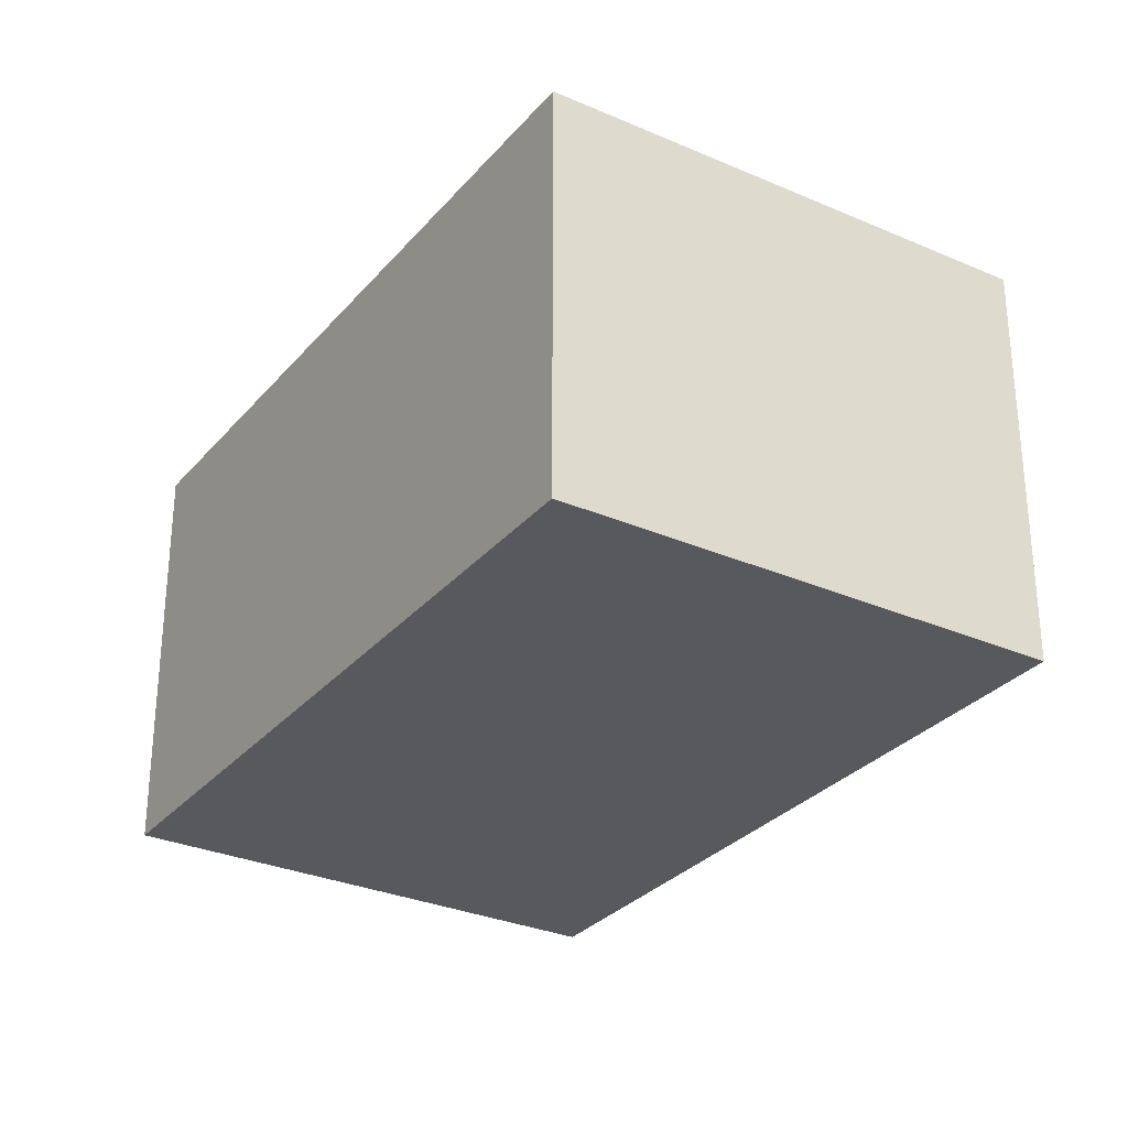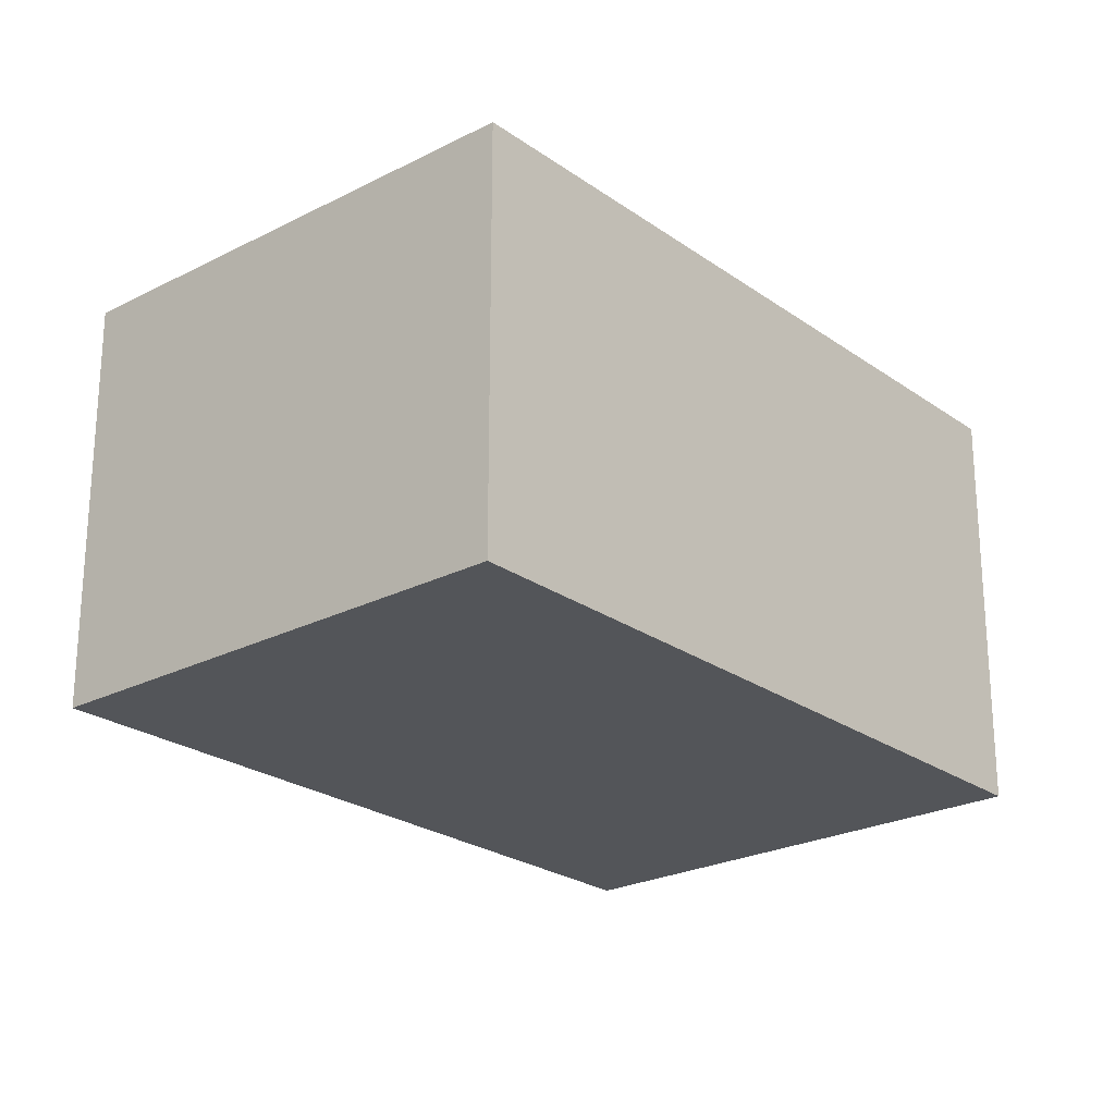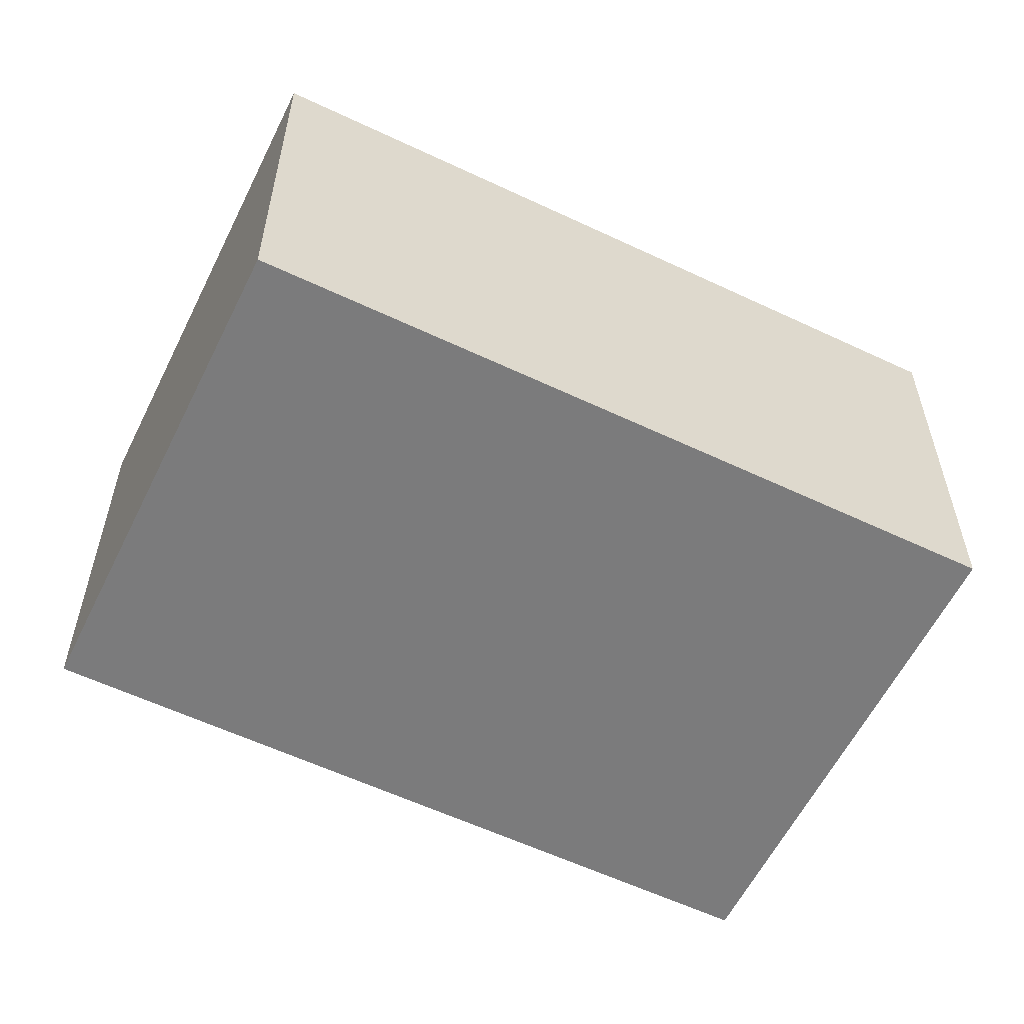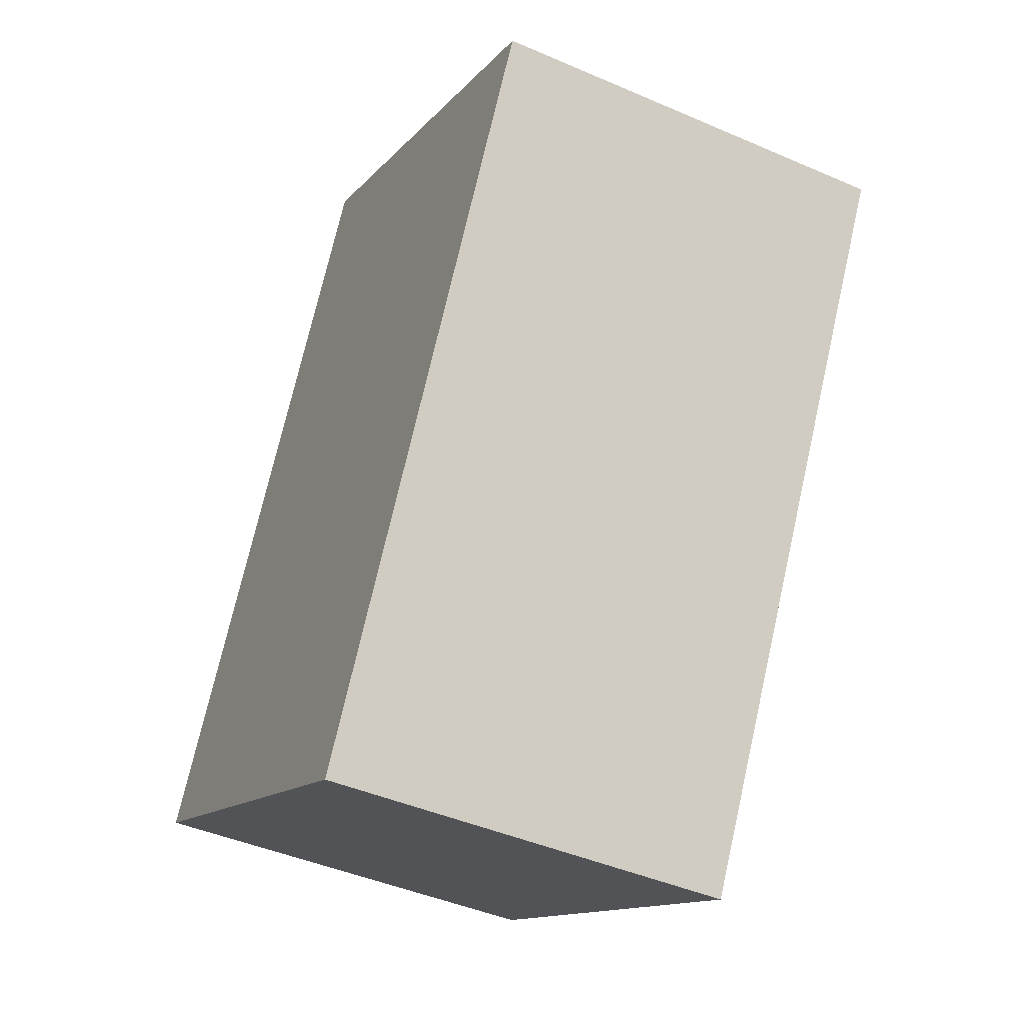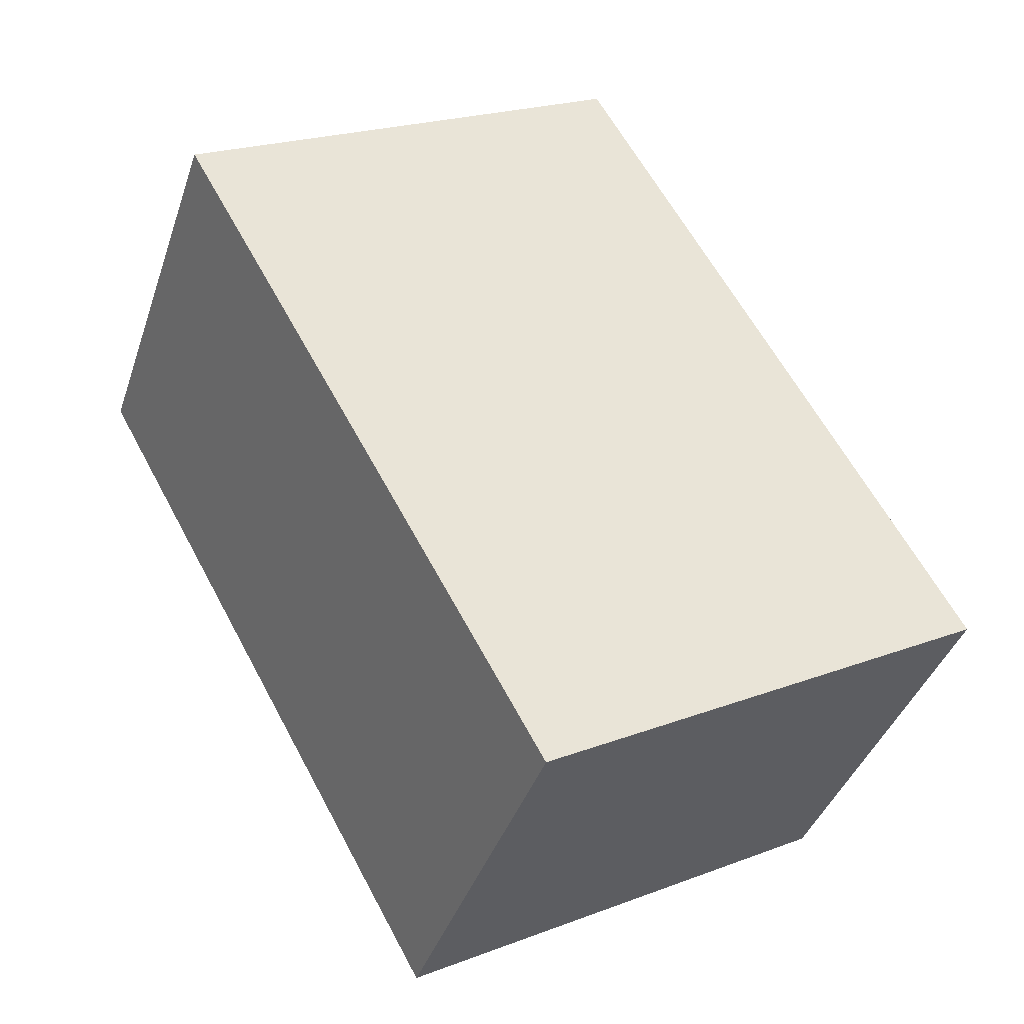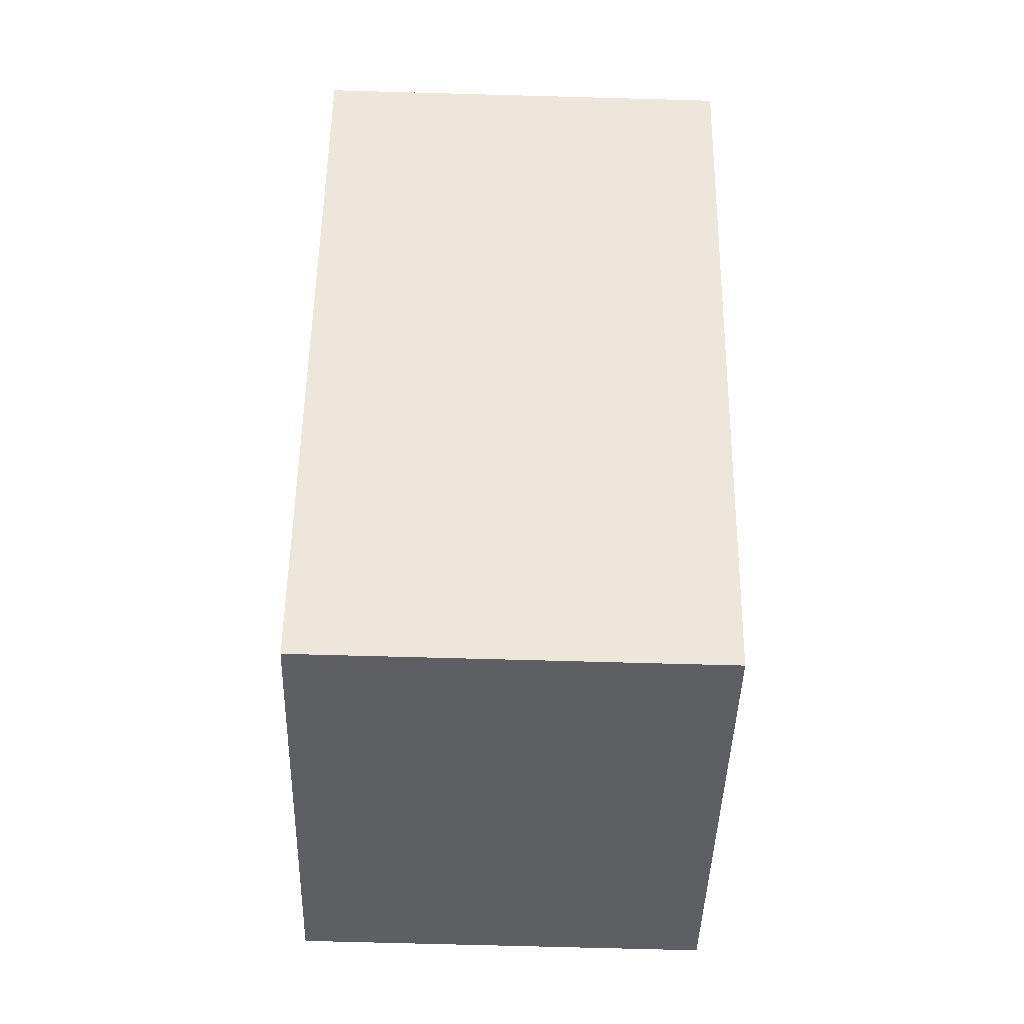
<metadata>
{"format":"obj","ext":"obj","renderer":"f3d","projection":"perspective","resolution":1024,"background":"white","views":[{"elev":-30.0,"azim":-61.7,"up":"+Y"},{"elev":-24.0,"azim":11.3,"up":"+Y"},{"elev":-58.5,"azim":34.7,"up":"+Y"},{"elev":-44.4,"azim":-116.8,"up":"+Z"},{"elev":-39.7,"azim":-17.9,"up":"+Z"},{"elev":-69.1,"azim":-91.6,"up":"+Z"}]}
</metadata>
<code>
v  1.45 1.597 -2.589
v  1.721 1.597 0.964
v  3.171 1.597 -1.626
v  0 1.597 9.779e-17
v  3.171 9.956e-17 -1.626
v  1.45 1.585e-16 -2.589
v  0 0 0
v  1.721 -5.903e-17 0.964
g defaultobject
f 1 2 3
f 2 1 4
f 5 1 3
f 1 5 6
f 6 4 1
f 4 6 7
f 7 2 4
f 2 7 8
f 8 3 2
f 3 8 5
f 8 6 5
f 6 8 7

</code>
